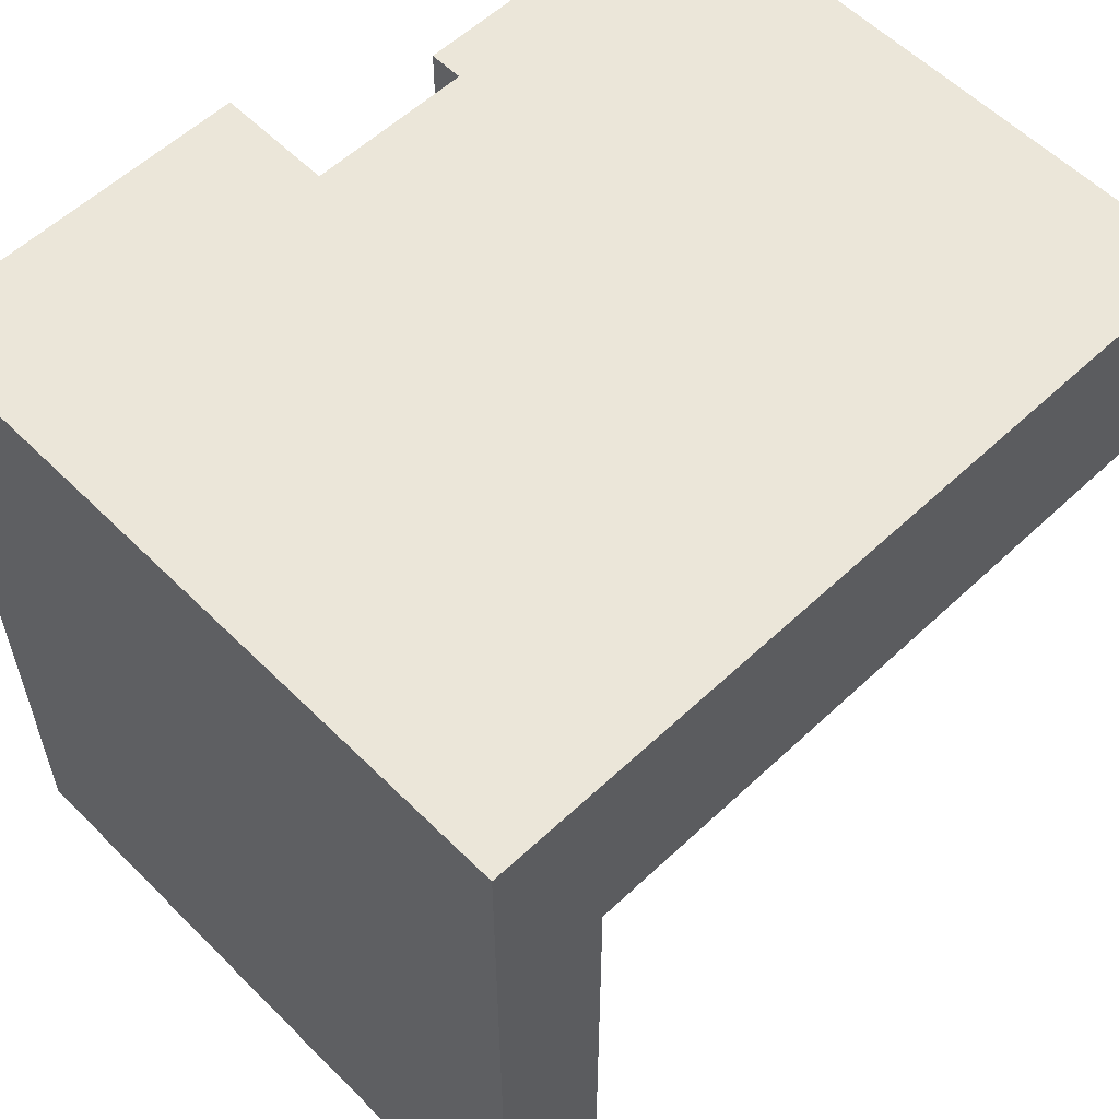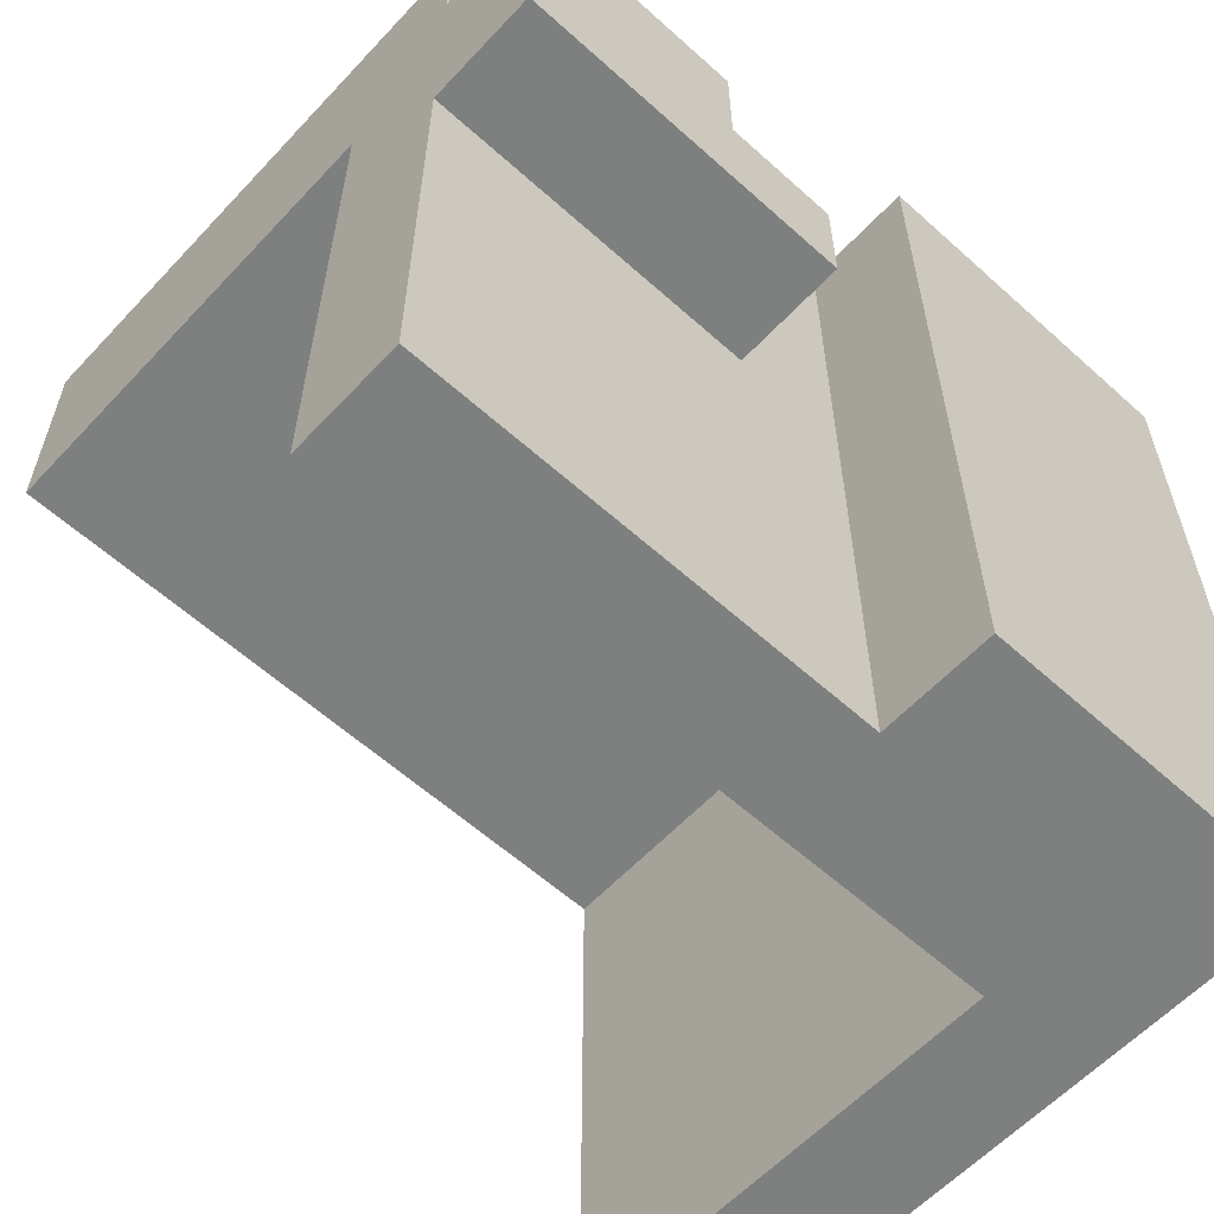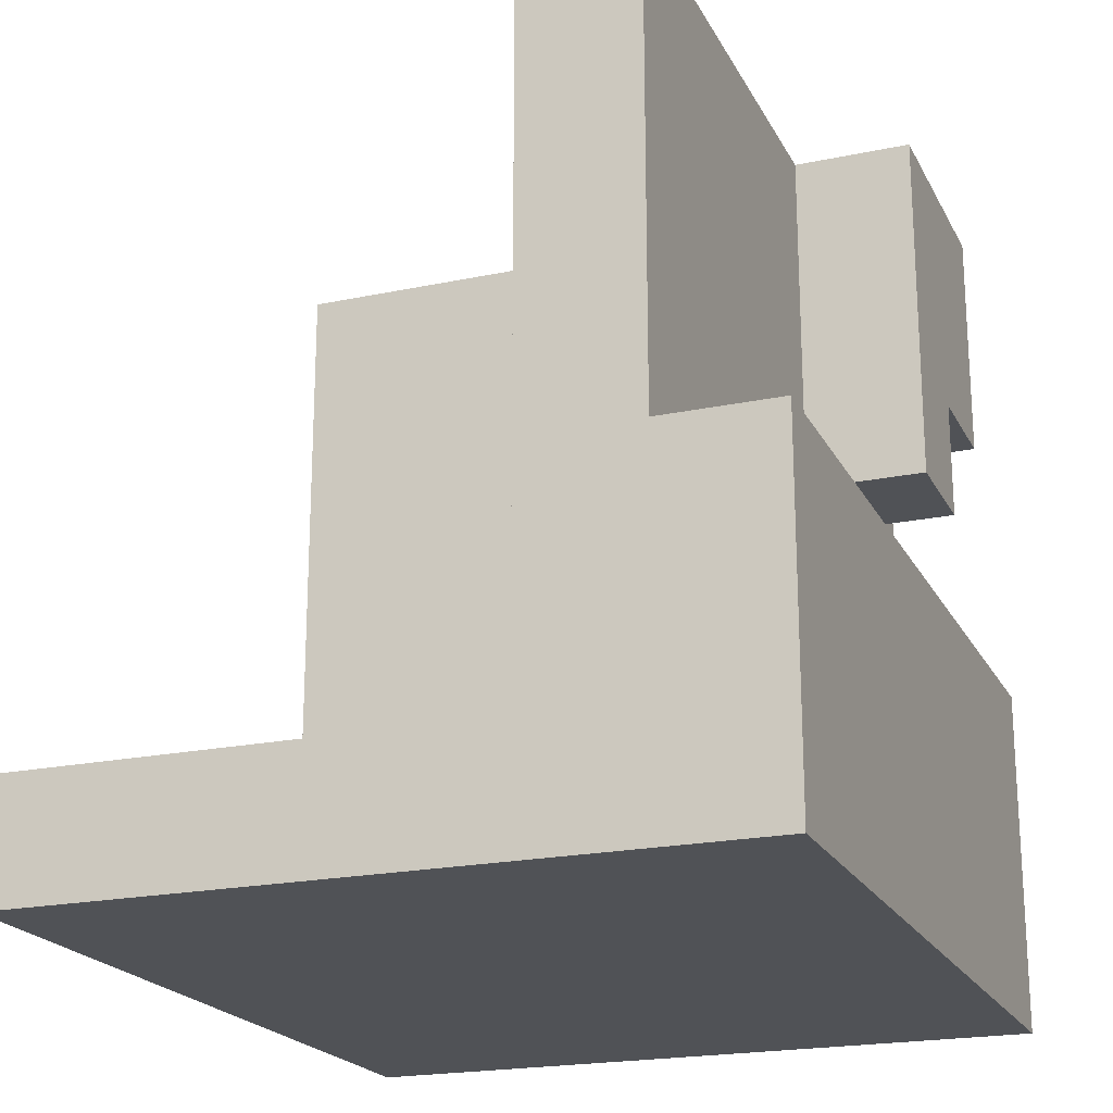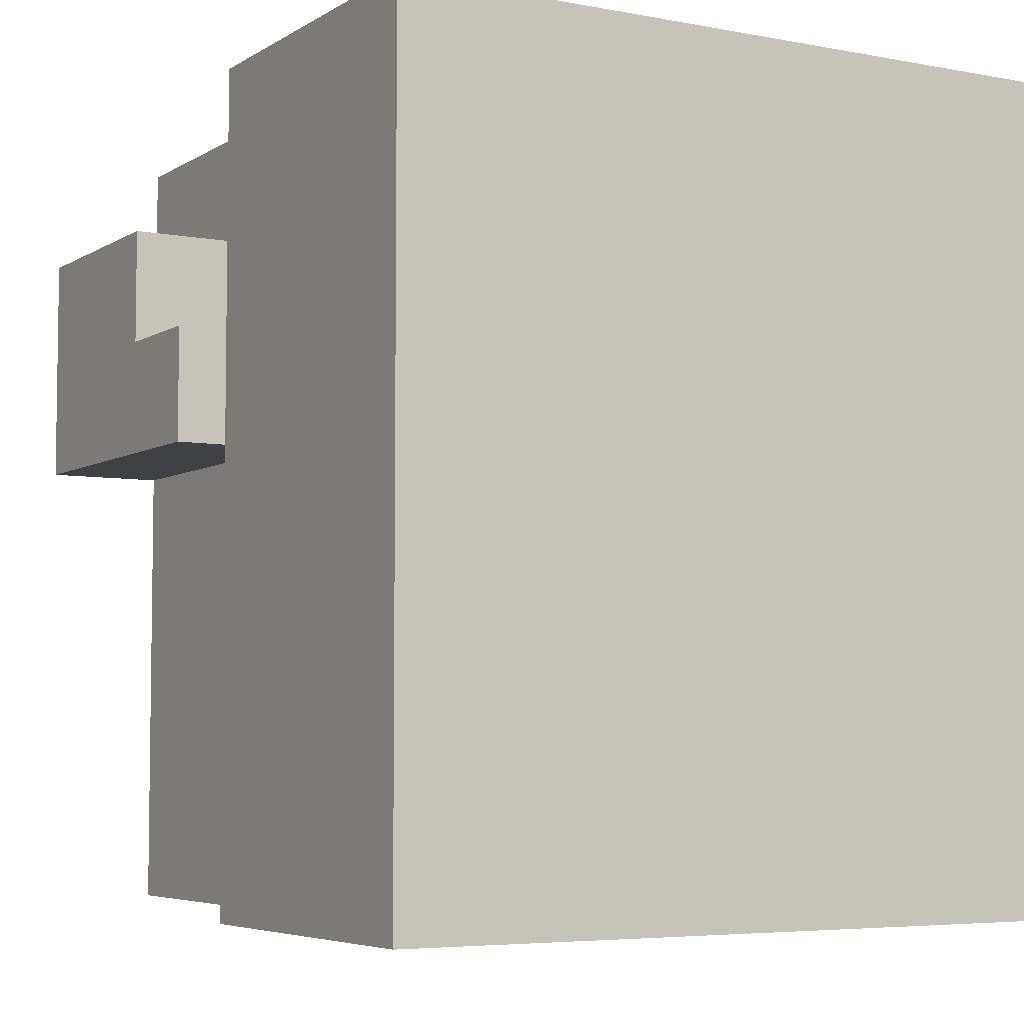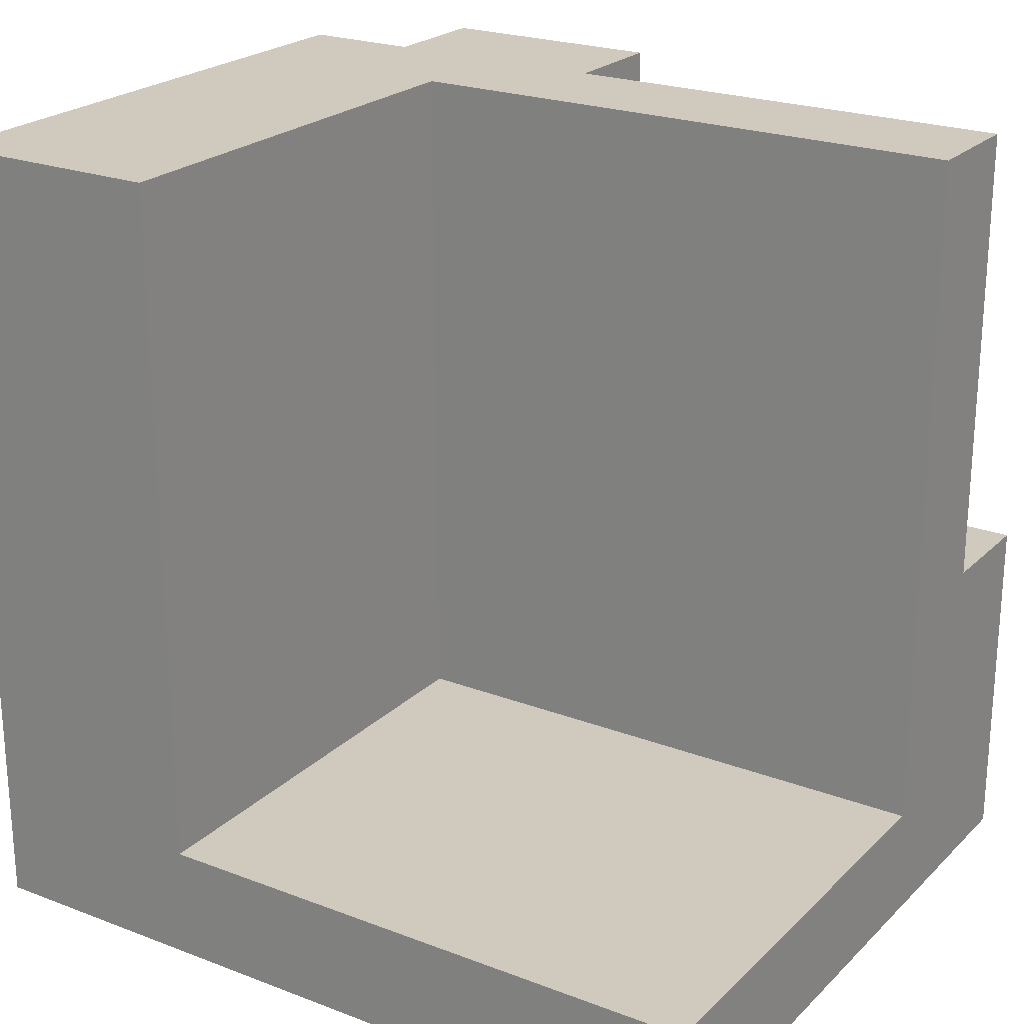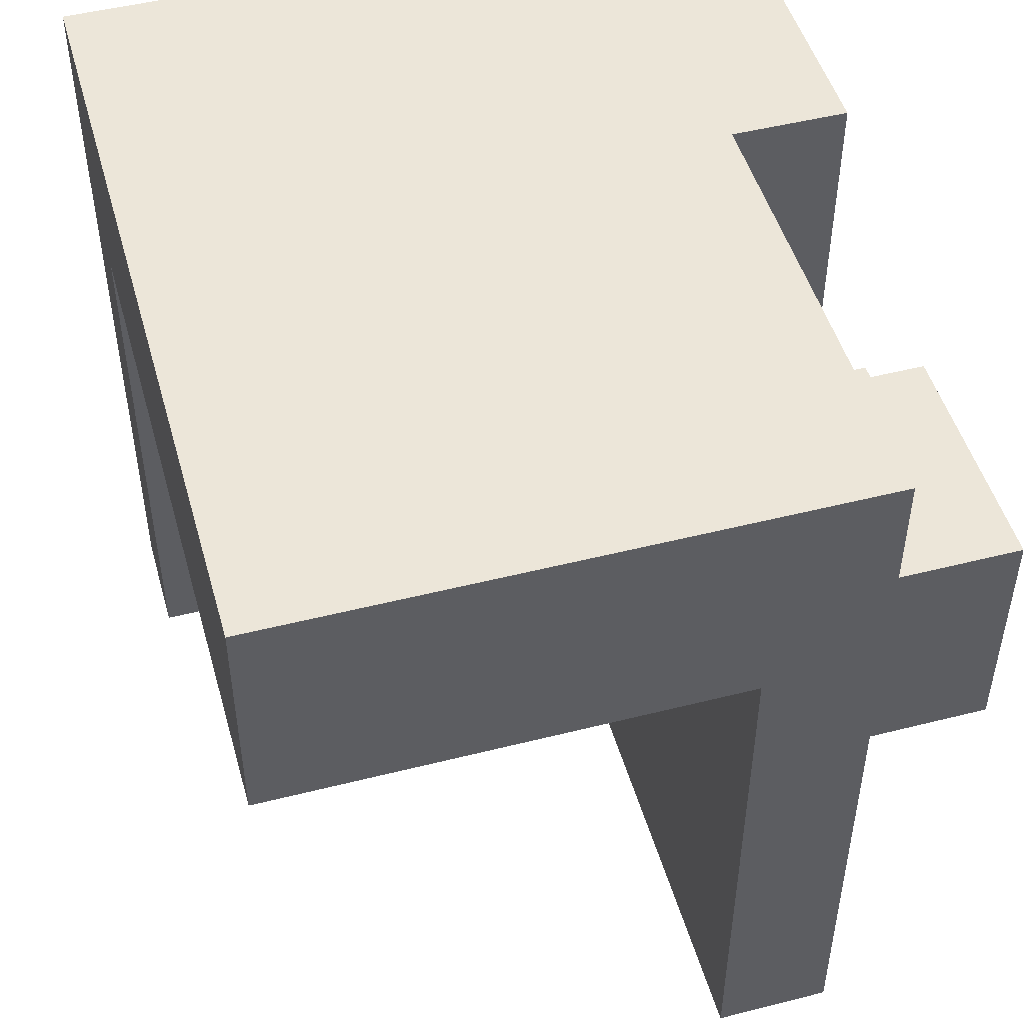
<metadata>
{"format":"obj","ext":"obj","renderer":"f3d","projection":"perspective","resolution":1024,"background":"white","views":[{"elev":57.5,"azim":45.8,"up":"+Z"},{"elev":-59.6,"azim":-132.7,"up":"+Z"},{"elev":-20.8,"azim":-159.2,"up":"+Y"},{"elev":-5.4,"azim":-30.2,"up":"+Z"},{"elev":23.1,"azim":122.8,"up":"+Y"},{"elev":48.9,"azim":164.3,"up":"+Z"}]}
</metadata>
<code>
o
v -2.9 0 1.6
v -2.9 0 0.9
v -2.9 0.3 1.6
v -2.9 0.3 0.9
v -2.9 0.4 1.4
v -2.9 0.4 1.3
v -2.9 0.5 1.5
v -2.9 0.5 1.4
v -2.9 0.7 1.5
v -2.9 0.7 1.3
v -2.8 0.3 1.6
v -2.8 0.3 0.9
v -2.8 0.4 1.6
v -2.8 0.4 1.5
v -2.8 0.4 1.4
v -2.8 0.4 1.3
v -2.8 0.4 1
v -2.8 0.4 0.9
v -2.8 0.5 1.6
v -2.8 0.5 1.5
v -2.8 0.5 1.4
v -2.8 0.5 1.2
v -2.8 0.5 1
v -2.8 0.5 0.9
v -2.8 0.6 1.6
v -2.8 0.6 1.5
v -2.8 0.6 1.2
v -2.8 0.6 1
v -2.8 0.7 1.6
v -2.8 0.7 1.5
v -2.8 0.7 1.3
v -2.8 0.7 0.9
v -2.7 0.1 1.4
v -2.7 0.1 0.9
v -2.7 0.3 1.4
v -2.7 0.3 0.9
v -2.7 0.4 1.3
v -2.7 0.4 1
v -2.7 0.4 0.9
v -2.7 0.5 1.2
v -2.7 0.5 1
v -2.7 0.5 0.9
v -2.7 0.6 1.2
v -2.7 0.6 1
v -2.7 0.7 1.4
v -2.7 0.7 1.3
v -2.7 0.7 0.9
v -2.3 0 1.6
v -2.3 0 1.4
v -2.3 0 0.9
v -2.3 0.1 1.4
v -2.3 0.1 0.9
v -2.3 0.3 1.6
v -2.3 0.3 1.4
v -2.3 0.7 1.6
v -2.3 0.7 1.4
v -2.9 0 1.6
v -2.9 0.3 1.6
v -2.8 0.3 1.6
v -2.8 0.4 1.6
v -2.8 0.5 1.6
v -2.8 0.6 1.6
v -2.8 0.7 1.6
v -2.7 0.4 1.6
v -2.7 0.5 1.6
v -2.7 0.6 1.6
v -2.7 0.7 1.6
v -2.3 0 1.6
v -2.3 0.3 1.6
v -2.3 0.7 1.6
v -2.9 0.5 1.5
v -2.9 0.7 1.5
v -2.8 0.5 1.5
v -2.8 0.6 1.5
v -2.8 0.7 1.5
v -2.9 0.4 1.4
v -2.9 0.5 1.4
v -2.8 0.4 1.4
v -2.8 0.5 1.4
v -2.7 0.1 1.4
v -2.7 0.3 1.4
v -2.7 0.7 1.4
v -2.3 0.1 1.4
v -2.3 0.3 1.4
v -2.3 0.7 1.4
v -2.9 0.4 1.3
v -2.9 0.7 1.3
v -2.8 0.4 1.3
v -2.8 0.7 1.3
v -2.9 0 0.9
v -2.9 0.3 0.9
v -2.8 0.3 0.9
v -2.8 0.4 0.9
v -2.8 0.5 0.9
v -2.8 0.7 0.9
v -2.7 0 0.9
v -2.7 0.1 0.9
v -2.7 0.3 0.9
v -2.7 0.4 0.9
v -2.7 0.5 0.9
v -2.7 0.7 0.9
v -2.3 0 0.9
v -2.3 0.1 0.9
v -2.9 0 1.6
v -2.3 0 1.6
v -2.7 0 1.4
v -2.3 0 1.4
v -2.9 0 0.9
v -2.7 0 0.9
v -2.3 0 0.9
v -2.9 0.4 1.4
v -2.8 0.4 1.4
v -2.9 0.4 1.3
v -2.8 0.4 1.3
v -2.9 0.5 1.5
v -2.8 0.5 1.5
v -2.9 0.5 1.4
v -2.8 0.5 1.4
v -2.7 0.1 1.4
v -2.3 0.1 1.4
v -2.7 0.1 0.9
v -2.3 0.1 0.9
v -2.9 0.3 1.6
v -2.8 0.3 1.6
v -2.9 0.3 0.9
v -2.8 0.3 0.9
v -2.8 0.7 1.6
v -2.7 0.7 1.6
v -2.3 0.7 1.6
v -2.9 0.7 1.5
v -2.8 0.7 1.5
v -2.7 0.7 1.5
v -2.7 0.7 1.4
v -2.3 0.7 1.4
v -2.9 0.7 1.3
v -2.8 0.7 1.3
v -2.7 0.7 1.3
v -2.8 0.7 0.9
v -2.7 0.7 0.9
f 3 2 1
f 4 2 3
f 8 6 5
f 9 8 7
f 10 6 8
f 10 8 9
f 13 12 11
f 14 12 13
f 15 12 14
f 16 12 15
f 17 12 16
f 18 12 17
f 19 14 13
f 20 15 14
f 20 14 19
f 21 15 20
f 22 17 16
f 23 18 17
f 23 17 22
f 24 18 23
f 25 20 19
f 26 20 25
f 27 22 16
f 27 23 22
f 28 24 23
f 28 23 27
f 29 26 25
f 30 26 29
f 31 27 16
f 31 28 27
f 32 24 28
f 32 28 31
f 33 34 35
f 35 34 36
f 35 36 37
f 37 36 38
f 38 36 39
f 37 38 40
f 38 39 41
f 40 38 41
f 41 39 42
f 37 40 43
f 40 41 43
f 41 42 44
f 43 41 44
f 35 37 45
f 37 43 46
f 45 37 46
f 43 44 46
f 44 42 47
f 46 44 47
f 48 49 51
f 49 50 51
f 51 50 52
f 48 51 53
f 53 51 54
f 53 54 55
f 55 54 56
f 59 58 57
f 64 60 59
f 64 61 60
f 65 62 61
f 65 61 64
f 66 63 62
f 66 62 65
f 67 63 66
f 68 59 57
f 69 65 64
f 69 59 68
f 69 64 59
f 69 67 66
f 69 66 65
f 70 67 69
f 73 72 71
f 74 72 73
f 75 72 74
f 78 77 76
f 79 77 78
f 80 81 83
f 81 82 84
f 83 81 84
f 84 82 85
f 86 87 88
f 88 87 89
f 90 91 92
f 90 92 96
f 96 92 97
f 92 93 98
f 97 92 98
f 93 94 99
f 98 93 99
f 94 95 100
f 99 94 100
f 100 95 101
f 96 97 102
f 102 97 103
f 106 105 104
f 107 105 106
f 108 106 104
f 109 107 106
f 109 106 108
f 110 107 109
f 113 112 111
f 114 112 113
f 117 116 115
f 118 116 117
f 119 120 121
f 121 120 122
f 123 124 125
f 125 124 126
f 127 128 131
f 128 129 132
f 131 128 132
f 131 132 133
f 132 129 133
f 133 129 134
f 130 131 135
f 131 133 136
f 135 131 136
f 136 133 137
f 136 137 138
f 138 137 139

</code>
